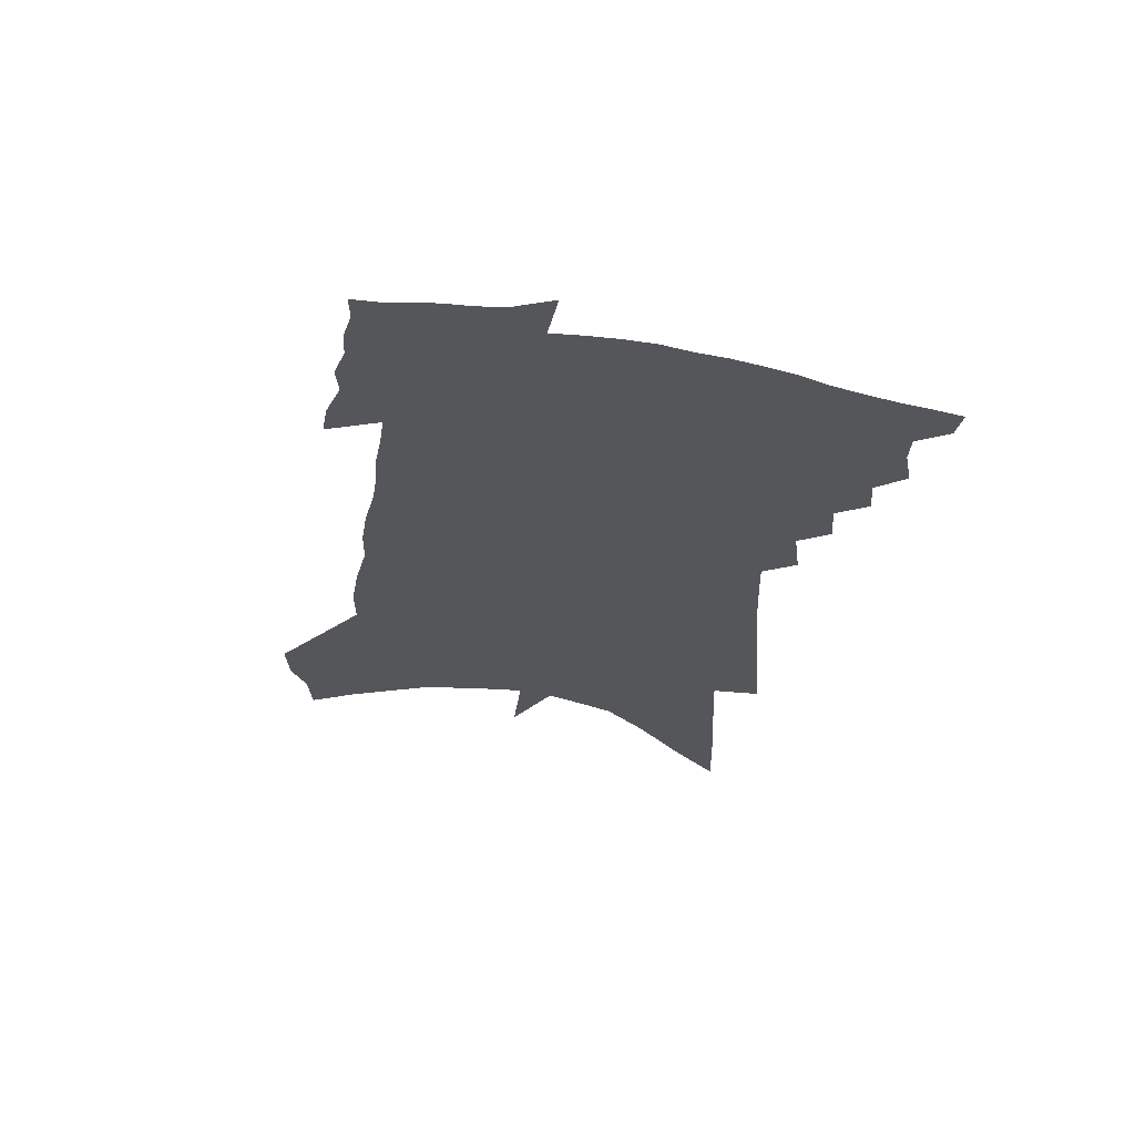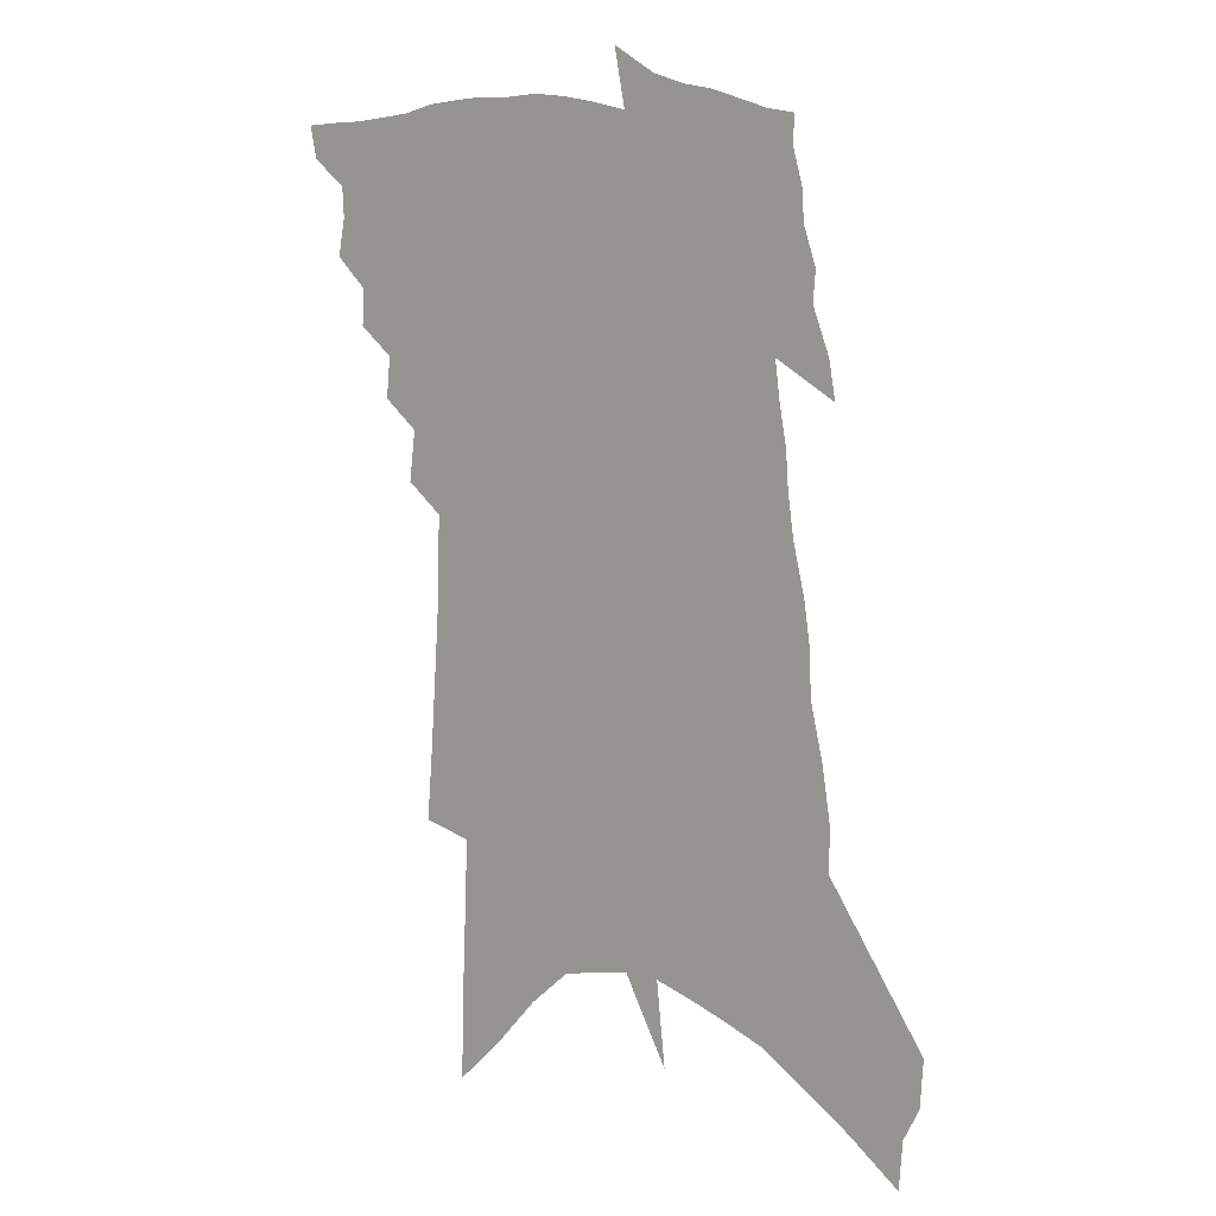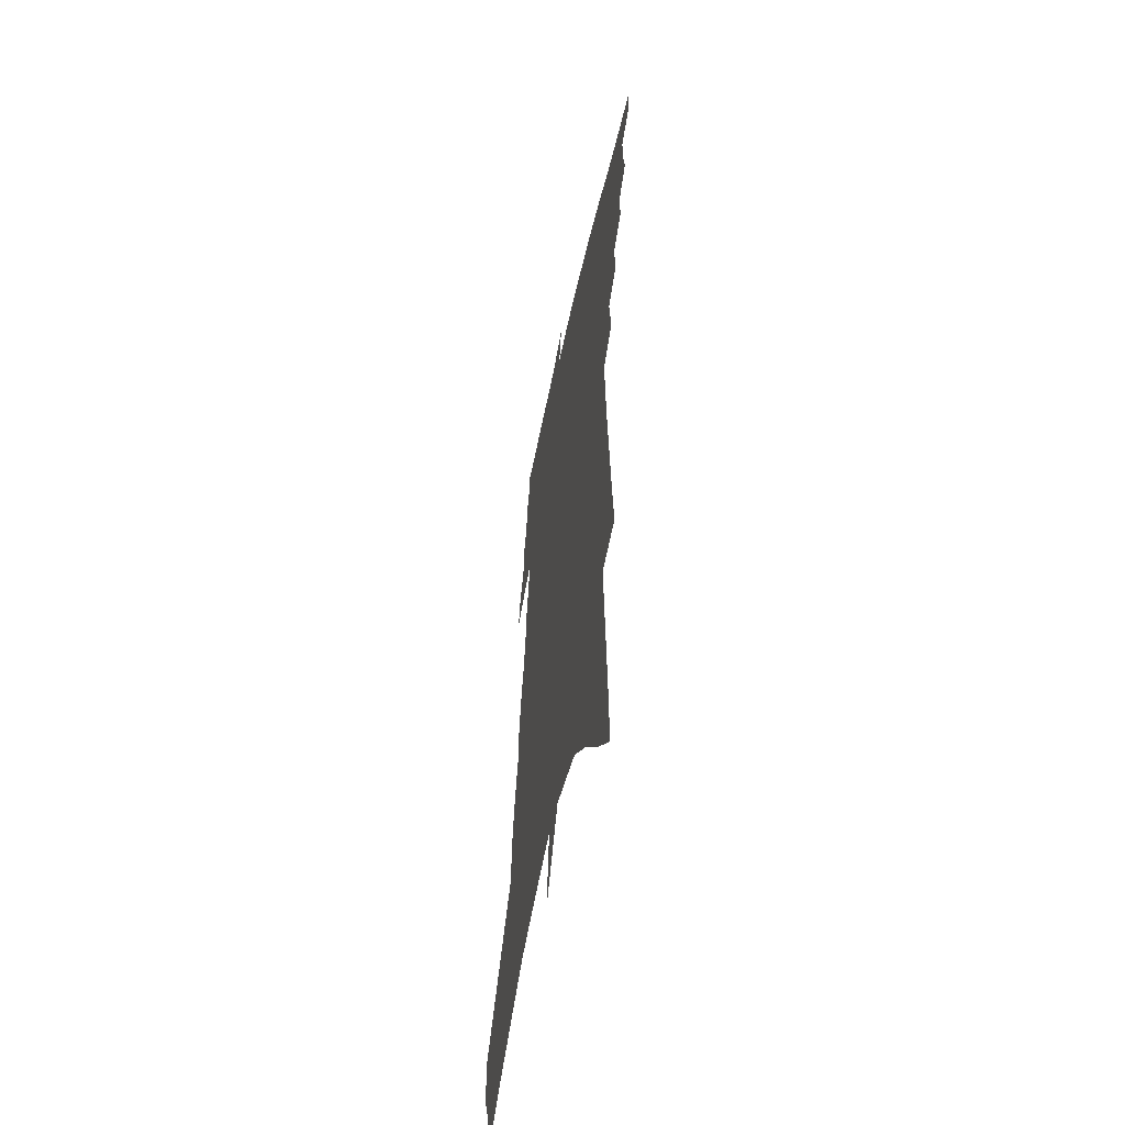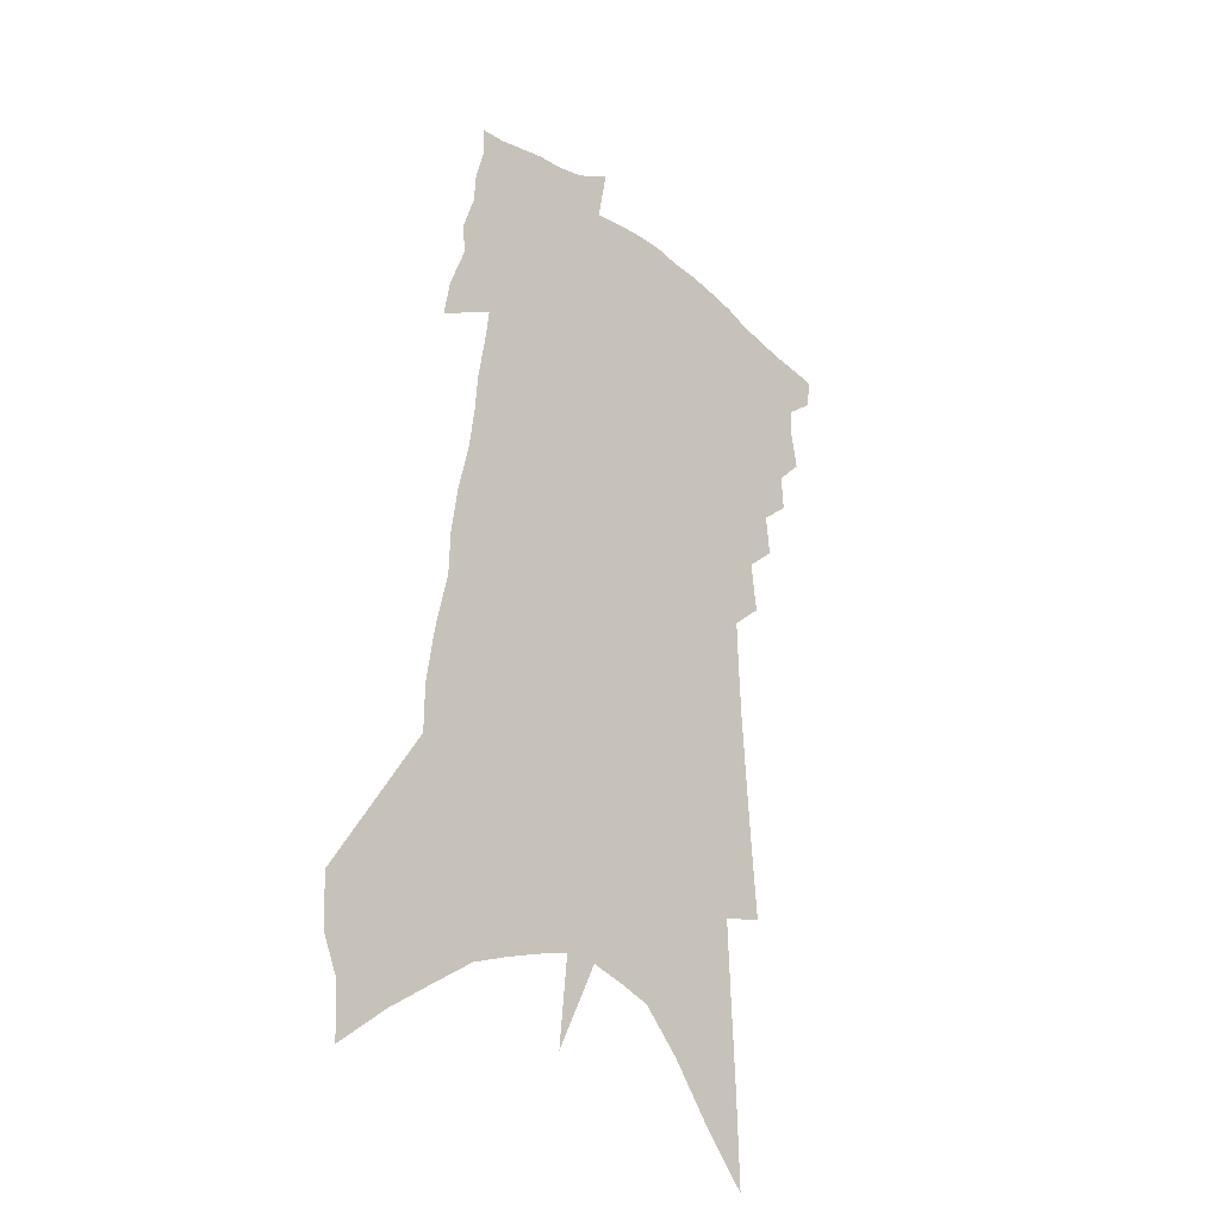
<metadata>
{"format":"obj","ext":"obj","renderer":"f3d","projection":"perspective","resolution":1024,"background":"white","views":[{"elev":65.4,"azim":-169.2,"up":"+Y"},{"elev":13.8,"azim":31.2,"up":"+Y"},{"elev":-56.7,"azim":-102.5,"up":"+Y"},{"elev":-30.2,"azim":131.2,"up":"+Y"}]}
</metadata>
<code>
v 535.6 395.7 0
v 534.3 403 0
v 541.4 374 0
v 543 382.8 0
v 542.8 389.7 0
v 542.2 396.2 0
v 540.9 403.7 0
v 547.6 358.8 0
v 548.1 367.2 0
v 550.2 376.8 0
v 550 383.8 0
v 549.4 390.6 0
v 548.6 397.4 0
v 547.7 404.2 0
v 554 342.7 0
v 554.9 352.4 0
v 556.7 362.5 0
v 557.6 371 0
v 557.5 378 0
v 557.1 384.7 0
v 556.5 391.3 0
v 555.8 397.7 0
v 554.2 405.2 0
v 559.9 324.2 0
v 561.4 336.1 0
v 563.1 347.3 0
v 563.3 355.6 0
v 564.6 365.1 0
v 564.1 371.6 0
v 564.1 378.8 0
v 563.7 385.5 0
v 563.1 392.1 0
v 562.2 398.7 0
v 560.8 406.4 0
v 563.3 244 0
v 564.7 261.9 0
v 565.8 278.1 0
v 566.9 293.3 0
v 567.4 306 0
v 567.7 317.3 0
v 568.8 329.3 0
v 569.6 339.7 0
v 570.7 349.9 0
v 570.8 357.8 0
v 571.2 365.7 0
v 571.1 372.7 0
v 570.8 379.5 0
v 570.4 386.2 0
v 569.7 392.9 0
v 568.7 399.9 0
v 567.3 408.4 0
v 571.9 180.9 0
v 572.4 201.5 0
v 573.4 222.4 0
v 574.1 241.1 0
v 574.3 256.7 0
v 574.8 272.1 0
v 575 285.8 0
v 575.1 298.1 0
v 575.2 309.4 0
v 575.8 321.4 0
v 576.3 331.9 0
v 577 342.1 0
v 577.3 350.4 0
v 577.7 358.9 0
v 578.2 367.1 0
v 577.8 373.5 0
v 578 380.5 0
v 577.2 386.9 0
v 576.6 393.5 0
v 575.5 401 0
v 574 409.5 0
v 581.9 191.7 0
v 583.5 216.7 0
v 583.2 233 0
v 583.4 250 0
v 582.6 261.8 0
v 583.3 278.5 0
v 583.3 291.6 0
v 583.7 304.4 0
v 582.8 312.7 0
v 583.2 324.1 0
v 583.6 334.4 0
v 583.7 342.7 0
v 584.4 352.6 0
v 584.3 360 0
v 584.5 367.6 0
v 584.1 373.8 0
v 584.4 380.9 0
v 583.9 387.3 0
v 583.3 393.9 0
v 582.4 401.2 0
v 580.8 410.3 0
v 592.1 204.5 0
v 592.3 224.4 0
v 592 241.1 0
v 591.4 254.8 0
v 591.1 268.8 0
v 590.9 282.1 0
v 590.7 294.7 0
v 590.6 306.1 0
v 590.2 315.9 0
v 590.3 326.3 0
v 590.1 334 0
v 590.6 344.8 0
v 590.8 353.1 0
v 590.7 360.2 0
v 590.9 368.1 0
v 591 374.9 0
v 590.8 381.3 0
v 590.3 387.9 0
v 590 394.3 0
v 589.4 401.1 0
v 587.7 410.5 0
v 601.2 213.4 0
v 600.5 230.2 0
v 599.7 243.6 0
v 599 256.8 0
v 598.4 268.9 0
v 598.1 283.4 0
v 597.8 295.6 0
v 597.5 307.8 0
v 597.1 317.2 0
v 596.9 326.4 0
v 596.9 335.7 0
v 597.2 346 0
v 597.2 354.2 0
v 597.2 361.2 0
v 597.2 368 0
v 597.3 375.3 0
v 597.1 381.7 0
v 597.1 388.1 0
v 596.8 394.5 0
v 595.9 401.8 0
v 594.4 411.3 0
v 609.2 215.5 0
v 608.3 231.4 0
v 607.4 246.1 0
v 606.5 258.8 0
v 605.9 272.2 0
v 605.3 282.4 0
v 604.8 295.6 0
v 604.3 309.1 0
v 603.9 318.3 0
v 603.6 327.4 0
v 603.6 337.5 0
v 603.5 346.2 0
v 603.5 353.6 0
v 603.5 361.4 0
v 603.6 368.9 0
v 603.6 375.5 0
v 603.6 382 0
v 603.6 388.3 0
v 603.3 395 0
v 602.5 402.5 0
v 601.5 410.9 0
v 617.2 217.2 0
v 616 233.5 0
v 615 247.3 0
v 613.9 261.7 0
v 613.1 273.2 0
v 612.4 284.5 0
v 611.8 294.9 0
v 611 309.2 0
v 610.6 319.1 0
v 610.2 328.5 0
v 610 337.7 0
v 609.8 346.7 0
v 609.8 353.7 0
v 609.8 362.4 0
v 609.8 368.9 0
v 609.9 376.1 0
v 610 382.1 0
v 610.1 388.4 0
v 609.9 395 0
v 609.5 402.2 0
v 608.8 410 0
v 627.4 196.1 0
v 625.3 217 0
v 624 231.9 0
v 622.7 247.1 0
v 621.5 261 0
v 620.4 274.2 0
v 619.5 285.9 0
v 618.8 296.2 0
v 617.8 309.2 0
v 617.3 318.8 0
v 616.7 329.6 0
v 616.5 337.7 0
v 616.2 346 0
v 616 354.2 0
v 615.8 362.5 0
v 615.9 368.8 0
v 616 375.5 0
v 616.1 382 0
v 616.3 388.3 0
v 616.8 394.5 0
v 617 400.9 0
v 616.5 408.5 0
v 614 421.7 0
v 633.9 214.1 0
v 632 231.3 0
v 630.6 245.5 0
v 629.3 259 0
v 627.9 272.7 0
v 626.6 285.6 0
v 625.8 296.4 0
v 624.7 308.5 0
v 624.3 317.7 0
v 623.7 327.4 0
v 623.3 336.2 0
v 623 344.6 0
v 622.3 353.8 0
v 622 361.5 0
v 622.1 368.3 0
v 622.3 374.6 0
v 622.2 381.8 0
v 622.5 387.8 0
v 623 394.3 0
v 623.3 400.6 0
v 623.5 407.4 0
v 623.3 416.2 0
v 642.7 210.8 0
v 640.8 227.5 0
v 639.2 242.2 0
v 637.2 257.5 0
v 636 269.9 0
v 634.2 283.8 0
v 633.2 294.9 0
v 632.5 305.4 0
v 631.6 315.8 0
v 631 325.2 0
v 630.4 334.1 0
v 629.9 342.9 0
v 629 352.5 0
v 628.4 360.5 0
v 628.4 367.6 0
v 628.3 375.1 0
v 628.4 381.5 0
v 628.7 387.9 0
v 629.1 394 0
v 629.5 400 0
v 630.1 406.5 0
v 630.4 414.1 0
v 651.8 206.9 0
v 649.8 223.2 0
v 648.6 237.1 0
v 646.3 252.5 0
v 644.4 266.8 0
v 642.7 279.8 0
v 641.6 291 0
v 640.6 302 0
v 639.7 312.5 0
v 638.5 322.7 0
v 637.1 333.4 0
v 636.7 341.8 0
v 636.5 349.8 0
v 635.5 358.6 0
v 634.5 367.2 0
v 634.4 374.3 0
v 634.5 380.9 0
v 634.5 387.5 0
v 635 393.5 0
v 635.6 399.5 0
v 636.4 405.5 0
v 636.9 413.2 0
v 662.4 199.4 0
v 660.1 216.2 0
v 660.4 227.8 0
v 656.4 246.4 0
v 654.5 260.3 0
v 652.9 273.1 0
v 650.6 286.4 0
v 649.2 297.8 0
v 649.1 307.3 0
v 646.9 319.1 0
v 646 328.9 0
v 645.5 337.8 0
v 644.5 346.9 0
v 642.9 356.4 0
v 641.4 365.3 0
v 641.3 372.5 0
v 640.6 380.1 0
v 640.7 386.5 0
v 640.8 393 0
v 641.5 398.8 0
v 642.4 404.5 0
v 643.4 411.5 0
v 673.4 191.4 0
v 672.2 206.2 0
v 672.7 218.1 0
v 672.7 230.5 0
v 667.4 249.7 0
v 667.4 260.8 0
v 665.4 274 0
v 662.2 288 0
v 661.9 298 0
v 660.3 309.4 0
v 657.5 321.5 0
v 656.1 331.7 0
v 655.5 340.6 0
v 653.8 350.4 0
v 652.6 359.3 0
v 650 369 0
v 648.5 377.3 0
v 647 385.3 0
v 647 391.9 0
v 647.2 398 0
v 648.5 403.7 0
v 649.8 409.7 0
v 685.7 181 0
v 686.4 193.1 0
v 690 201.1 0
v 690.6 213 0
v 666.5 351.1 0
v 664.9 360.2 0
v 661 370.8 0
v 661.5 378.1 0
v 658.6 387 0
v 658.2 394.1 0
v 655.9 402.3 0
v 656 408.9 0
v 721 496 0
f 5 6 1
f 1 6 2
f 6 7 2
f 9 10 3
f 3 10 4
f 10 11 4
f 4 11 5
f 11 12 5
f 5 12 6
f 12 13 6
f 6 13 7
f 13 14 7
f 16 17 8
f 8 17 9
f 17 18 9
f 9 18 10
f 18 19 10
f 10 19 11
f 19 20 11
f 11 20 12
f 20 21 12
f 12 21 13
f 21 22 13
f 13 22 14
f 22 23 14
f 25 26 15
f 15 26 16
f 26 27 16
f 16 27 17
f 27 28 17
f 17 28 18
f 28 29 18
f 18 29 19
f 29 30 19
f 19 30 20
f 30 31 20
f 20 31 21
f 31 32 21
f 21 32 22
f 32 33 22
f 22 33 23
f 33 34 23
f 40 41 24
f 24 41 25
f 41 42 25
f 25 42 26
f 42 43 26
f 26 43 27
f 43 44 27
f 27 44 28
f 44 45 28
f 28 45 29
f 45 46 29
f 29 46 30
f 46 47 30
f 30 47 31
f 47 48 31
f 31 48 32
f 48 49 32
f 32 49 33
f 49 50 33
f 33 50 34
f 50 51 34
f 55 56 35
f 35 56 36
f 56 57 36
f 36 57 37
f 57 58 37
f 37 58 38
f 58 59 38
f 38 59 39
f 59 60 39
f 39 60 40
f 60 61 40
f 40 61 41
f 61 62 41
f 41 62 42
f 62 63 42
f 42 63 43
f 63 64 43
f 43 64 44
f 64 65 44
f 44 65 45
f 65 66 45
f 45 66 46
f 66 67 46
f 46 67 47
f 67 68 47
f 47 68 48
f 68 69 48
f 48 69 49
f 69 70 49
f 49 70 50
f 70 71 50
f 50 71 51
f 71 72 51
f 52 73 53
f 73 74 53
f 53 74 54
f 74 75 54
f 54 75 55
f 75 76 55
f 55 76 56
f 76 77 56
f 56 77 57
f 77 78 57
f 57 78 58
f 78 79 58
f 58 79 59
f 79 80 59
f 59 80 60
f 80 81 60
f 60 81 61
f 81 82 61
f 61 82 62
f 82 83 62
f 62 83 63
f 83 84 63
f 63 84 64
f 84 85 64
f 64 85 65
f 85 86 65
f 65 86 66
f 86 87 66
f 66 87 67
f 87 88 67
f 67 88 68
f 88 89 68
f 68 89 69
f 89 90 69
f 69 90 70
f 90 91 70
f 70 91 71
f 91 92 71
f 71 92 72
f 92 93 72
f 73 94 74
f 94 95 74
f 74 95 75
f 95 96 75
f 75 96 76
f 96 97 76
f 76 97 77
f 97 98 77
f 77 98 78
f 98 99 78
f 78 99 79
f 99 100 79
f 79 100 80
f 100 101 80
f 80 101 81
f 101 102 81
f 81 102 82
f 102 103 82
f 82 103 83
f 103 104 83
f 83 104 84
f 104 105 84
f 84 105 85
f 105 106 85
f 85 106 86
f 106 107 86
f 86 107 87
f 107 108 87
f 87 108 88
f 108 109 88
f 88 109 89
f 109 110 89
f 89 110 90
f 110 111 90
f 90 111 91
f 111 112 91
f 91 112 92
f 112 113 92
f 92 113 93
f 113 114 93
f 94 115 95
f 115 116 95
f 95 116 96
f 116 117 96
f 96 117 97
f 117 118 97
f 97 118 98
f 118 119 98
f 98 119 99
f 119 120 99
f 99 120 100
f 120 121 100
f 100 121 101
f 121 122 101
f 101 122 102
f 122 123 102
f 102 123 103
f 123 124 103
f 103 124 104
f 124 125 104
f 104 125 105
f 125 126 105
f 105 126 106
f 126 127 106
f 106 127 107
f 127 128 107
f 107 128 108
f 128 129 108
f 108 129 109
f 129 130 109
f 109 130 110
f 130 131 110
f 110 131 111
f 131 132 111
f 111 132 112
f 132 133 112
f 112 133 113
f 133 134 113
f 113 134 114
f 134 135 114
f 115 136 116
f 136 137 116
f 116 137 117
f 137 138 117
f 117 138 118
f 138 139 118
f 118 139 119
f 139 140 119
f 119 140 120
f 140 141 120
f 120 141 121
f 141 142 121
f 121 142 122
f 142 143 122
f 122 143 123
f 143 144 123
f 123 144 124
f 144 145 124
f 124 145 125
f 145 146 125
f 125 146 126
f 146 147 126
f 126 147 127
f 147 148 127
f 127 148 128
f 148 149 128
f 128 149 129
f 149 150 129
f 129 150 130
f 150 151 130
f 130 151 131
f 151 152 131
f 131 152 132
f 152 153 132
f 132 153 133
f 153 154 133
f 133 154 134
f 154 155 134
f 134 155 135
f 155 156 135
f 136 157 137
f 157 158 137
f 137 158 138
f 158 159 138
f 138 159 139
f 159 160 139
f 139 160 140
f 160 161 140
f 140 161 141
f 161 162 141
f 141 162 142
f 162 163 142
f 142 163 143
f 163 164 143
f 143 164 144
f 164 165 144
f 144 165 145
f 165 166 145
f 145 166 146
f 166 167 146
f 146 167 147
f 167 168 147
f 147 168 148
f 168 169 148
f 148 169 149
f 169 170 149
f 149 170 150
f 170 171 150
f 150 171 151
f 171 172 151
f 151 172 152
f 172 173 152
f 152 173 153
f 173 174 153
f 153 174 154
f 174 175 154
f 154 175 155
f 175 176 155
f 155 176 156
f 176 177 156
f 178 179 157
f 157 179 158
f 179 180 158
f 158 180 159
f 180 181 159
f 159 181 160
f 181 182 160
f 160 182 161
f 182 183 161
f 161 183 162
f 183 184 162
f 162 184 163
f 184 185 163
f 163 185 164
f 185 186 164
f 164 186 165
f 186 187 165
f 165 187 166
f 187 188 166
f 166 188 167
f 188 189 167
f 167 189 168
f 189 190 168
f 168 190 169
f 190 191 169
f 169 191 170
f 191 192 170
f 170 192 171
f 192 193 171
f 171 193 172
f 193 194 172
f 172 194 173
f 194 195 173
f 173 195 174
f 195 196 174
f 174 196 175
f 196 197 175
f 175 197 176
f 197 198 176
f 176 198 177
f 198 199 177
f 179 201 180
f 201 202 180
f 180 202 181
f 202 203 181
f 181 203 182
f 203 204 182
f 182 204 183
f 204 205 183
f 183 205 184
f 205 206 184
f 184 206 185
f 206 207 185
f 185 207 186
f 207 208 186
f 186 208 187
f 208 209 187
f 187 209 188
f 209 210 188
f 188 210 189
f 210 211 189
f 189 211 190
f 211 212 190
f 190 212 191
f 212 213 191
f 191 213 192
f 213 214 192
f 192 214 193
f 214 215 193
f 193 215 194
f 215 216 194
f 194 216 195
f 216 217 195
f 195 217 196
f 217 218 196
f 196 218 197
f 218 219 197
f 197 219 198
f 219 220 198
f 198 220 199
f 220 221 199
f 199 221 200
f 221 222 200
f 201 223 202
f 223 224 202
f 202 224 203
f 224 225 203
f 203 225 204
f 225 226 204
f 204 226 205
f 226 227 205
f 205 227 206
f 227 228 206
f 206 228 207
f 228 229 207
f 207 229 208
f 229 230 208
f 208 230 209
f 230 231 209
f 209 231 210
f 231 232 210
f 210 232 211
f 232 233 211
f 211 233 212
f 233 234 212
f 212 234 213
f 234 235 213
f 213 235 214
f 235 236 214
f 214 236 215
f 236 237 215
f 215 237 216
f 237 238 216
f 216 238 217
f 238 239 217
f 217 239 218
f 239 240 218
f 218 240 219
f 240 241 219
f 219 241 220
f 241 242 220
f 220 242 221
f 242 243 221
f 221 243 222
f 243 244 222
f 223 245 224
f 245 246 224
f 224 246 225
f 246 247 225
f 225 247 226
f 247 248 226
f 226 248 227
f 248 249 227
f 227 249 228
f 249 250 228
f 228 250 229
f 250 251 229
f 229 251 230
f 251 252 230
f 230 252 231
f 252 253 231
f 231 253 232
f 253 254 232
f 232 254 233
f 254 255 233
f 233 255 234
f 255 256 234
f 234 256 235
f 256 257 235
f 235 257 236
f 257 258 236
f 236 258 237
f 258 259 237
f 237 259 238
f 259 260 238
f 238 260 239
f 260 261 239
f 239 261 240
f 261 262 240
f 240 262 241
f 262 263 241
f 241 263 242
f 263 264 242
f 242 264 243
f 264 265 243
f 243 265 244
f 265 266 244
f 245 267 246
f 267 268 246
f 246 268 247
f 268 269 247
f 247 269 248
f 269 270 248
f 248 270 249
f 270 271 249
f 249 271 250
f 271 272 250
f 250 272 251
f 272 273 251
f 251 273 252
f 273 274 252
f 252 274 253
f 274 275 253
f 253 275 254
f 275 276 254
f 254 276 255
f 276 277 255
f 255 277 256
f 277 278 256
f 256 278 257
f 278 279 257
f 257 279 258
f 279 280 258
f 258 280 259
f 280 281 259
f 259 281 260
f 281 282 260
f 260 282 261
f 282 283 261
f 261 283 262
f 283 284 262
f 262 284 263
f 284 285 263
f 263 285 264
f 285 286 264
f 264 286 265
f 286 287 265
f 265 287 266
f 287 288 266
f 267 289 268
f 289 290 268
f 268 290 269
f 290 291 269
f 269 291 270
f 291 292 270
f 270 292 271
f 292 293 271
f 271 293 272
f 293 294 272
f 272 294 273
f 294 295 273
f 273 295 274
f 295 296 274
f 274 296 275
f 296 297 275
f 275 297 276
f 297 298 276
f 276 298 277
f 298 299 277
f 277 299 278
f 299 300 278
f 278 300 279
f 300 301 279
f 279 301 280
f 301 302 280
f 280 302 281
f 302 303 281
f 281 303 282
f 303 304 282
f 282 304 283
f 304 305 283
f 283 305 284
f 305 306 284
f 284 306 285
f 306 307 285
f 285 307 286
f 307 308 286
f 286 308 287
f 308 309 287
f 287 309 288
f 309 310 288
f 289 311 290
f 311 312 290
f 290 312 291
f 312 313 291
f 291 313 292
f 313 314 292
f 292 314 293
f 303 315 304
f 315 316 304
f 304 316 305
f 316 317 305
f 305 317 306
f 317 318 306
f 306 318 307
f 318 319 307
f 307 319 308
f 319 320 308
f 308 320 309
f 320 321 309
f 309 321 310
f 321 322 310

</code>
